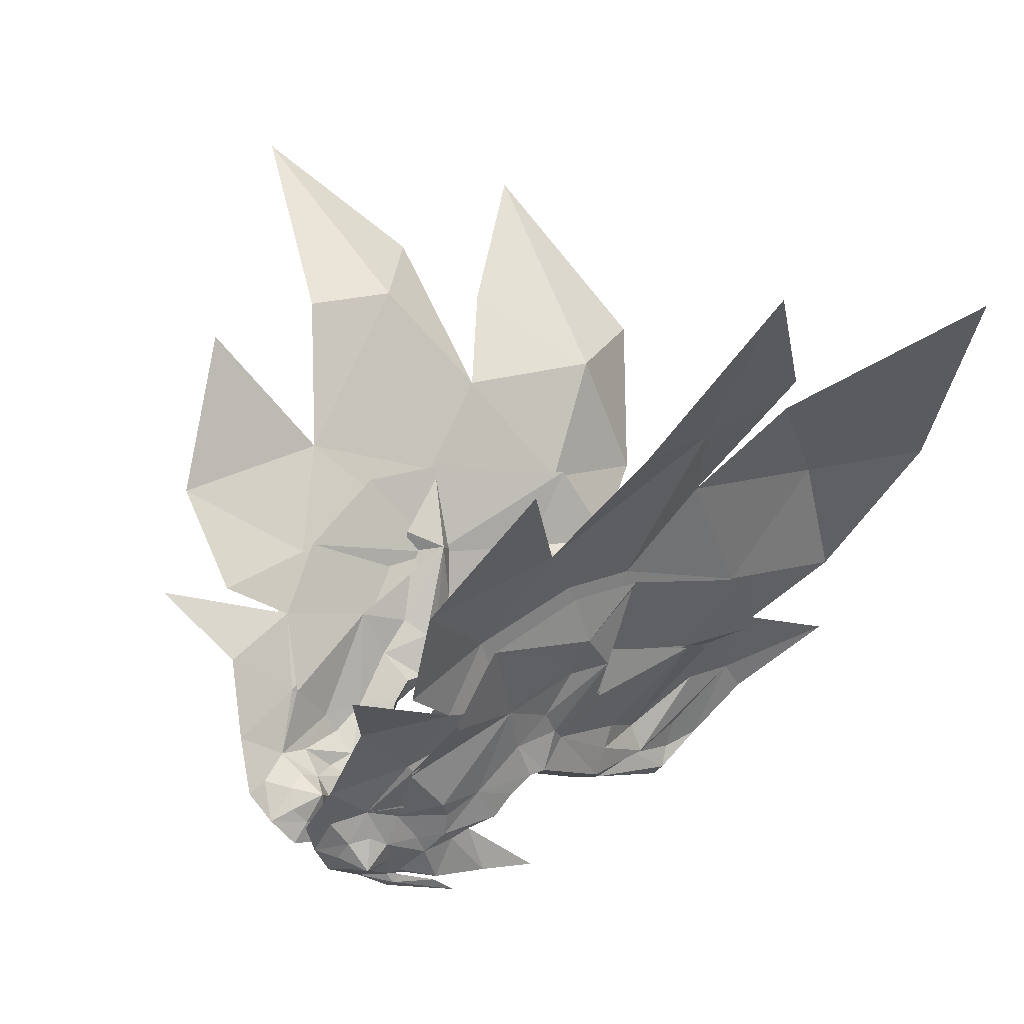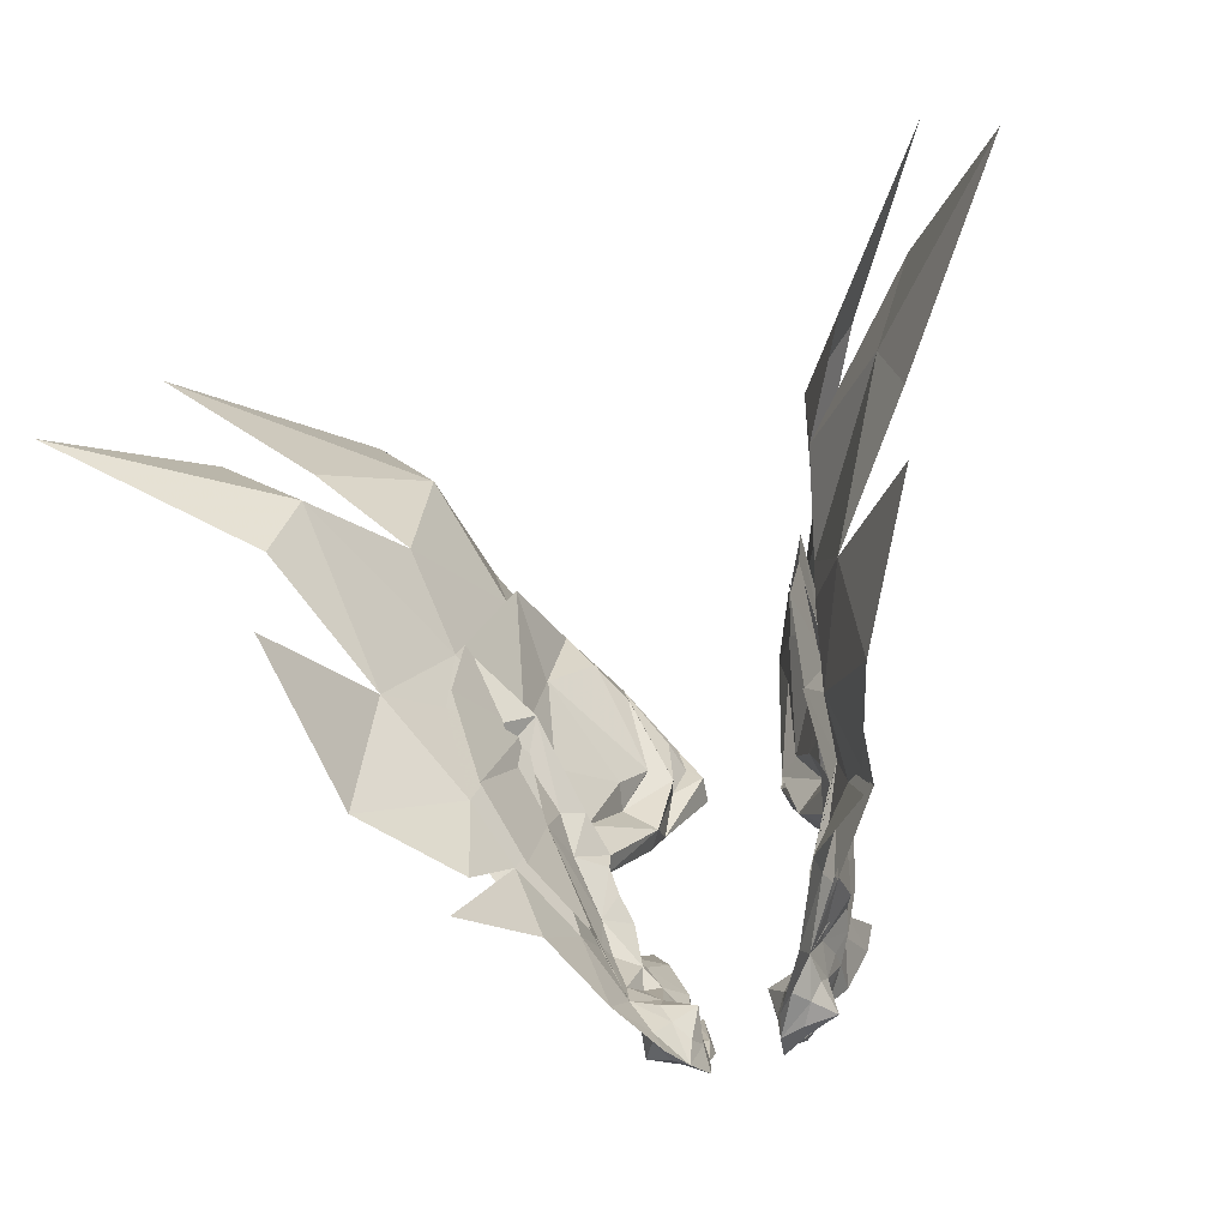
<metadata>
{"format":"obj","ext":"obj","renderer":"f3d","projection":"perspective","resolution":1024,"background":"white","views":[{"elev":23.6,"azim":-126.8,"up":"+Y"},{"elev":-62.3,"azim":-164.0,"up":"+Z"}]}
</metadata>
<code>
g Mount_XiaoYuyi04
v 16.9 29.63 137.8
v 7.594 15.64 135.3
v 11.84 25.75 146
v 10.96 18.09 129.3
v 16.64 25.96 122.9
v 18 32.63 124.2
v 13.63 15.14 105.4
v 17.1 27.01 108.2
v 14.09 14.97 99.56
v 15.31 20.98 110.7
v 11.41 12.46 94.78
v 16.07 19.7 94.51
v 10.86 13.36 90.67
v 19.85 33.29 117.7
v 25.95 35 102.6
v 18.14 30.68 117.5
v 14.01 19.9 118.8
v 11.09 15.02 128.2
v 22 28.34 97.33
v 12.9 12.73 100.9
v 15.93 24.74 114.9
v 18.14 30.68 117.5
v 16.56 27.37 108.2
v 13.02 20.93 94.92
v 17.59 30.42 96.53
v 13.54 15.33 99.58
v 7.594 15.64 135.3
v 16.33 29.94 137.8
v 11.35 26.14 146.2
v 10.44 18.47 129.2
v 16.25 26.17 122.8
v 17.81 32.33 124.1
v 13.63 15.14 105.4
v 15.31 20.98 110.7
v 14.01 19.9 118.8
v 11.09 15.02 128.2
v 18.14 30.68 117.5
v 20.96 38.05 103.1
v 11.41 12.46 94.78
v 10.86 13.36 90.67
v 13.54 15.33 99.58
v 10.86 13.36 90.67
v 12.9 12.73 100.9
v 11.41 12.46 94.78
v 15.93 24.74 114.9
v -18.81 27.33 138.2
v -13.64 22.93 146.3
v -10.63 12.61 135.3
v -13.41 15.72 129.3
v -18.24 24.43 123.1
v -18.58 31.08 124.8
v -15.14 14.35 105.2
v -15.39 14.52 99.32
v -17.79 26.3 108.5
v -16.57 20.03 110.8
v -11.29 12.57 94.74
v -9.921 13.81 90.92
v -15.04 20.32 94.57
v -21.99 38.2 103.3
v -19.89 32.34 118.2
v -18.62 29.53 118
v -15.67 18.45 118.8
v -13.71 12.74 128
v -21.34 28.9 97.55
v -14.44 12.13 100.6
v -17.06 23.61 115
v -18.62 29.53 118
v -17.22 26.62 108.6
v -16.76 30.56 97.39
v -12 21.11 95.64
v -14.82 14.83 99.37
v -10.63 12.61 135.3
v -13.09 23.27 146.3
v -18.21 27.54 138.3
v -12.86 16.05 129.3
v -17.82 24.57 123.1
v -18.44 30.77 124.6
v -15.14 14.35 105.2
v -16.57 20.03 110.8
v -15.67 18.45 118.8
v -13.71 12.74 128
v -18.62 29.53 118
v -16.29 39.04 104.4
v -11.29 12.57 94.74
v -14.82 14.83 99.37
v -9.921 13.81 90.92
v -9.921 13.81 90.92
v -11.29 12.57 94.74
v -14.44 12.13 100.6
v -17.06 23.61 115
f 2 1 3
f 4 1 2
f 5 1 4
f 6 1 5
f 8 7 9
f 10 7 8
f 12 11 13
f 9 11 12
f 14 8 15
f 16 8 14
f 4 17 5
f 18 17 4
f 2 18 4
f 12 8 9
f 8 12 19
f 8 19 15
f 20 11 9
f 7 20 9
f 21 10 8
f 22 21 8
f 24 23 25
f 26 23 24
f 28 27 29
f 30 27 28
f 28 31 30
f 32 31 28
f 33 23 26
f 34 23 33
f 35 30 31
f 36 30 35
f 23 37 38
f 27 30 36
f 23 38 25
f 40 39 41
f 42 26 24
f 43 26 44
f 33 26 43
f 45 23 34
f 37 23 45
f 47 46 48
f 48 46 49
f 49 46 50
f 50 46 51
f 53 52 54
f 54 52 55
f 57 56 58
f 58 56 53
f 59 54 60
f 60 54 61
f 50 62 49
f 49 62 63
f 49 63 48
f 53 54 58
f 64 58 54
f 59 64 54
f 53 56 65
f 53 65 52
f 54 55 66
f 54 66 67
f 69 68 70
f 70 68 71
f 73 72 74
f 74 72 75
f 75 76 74
f 74 76 77
f 71 68 78
f 78 68 79
f 76 75 80
f 80 75 81
f 83 82 68
f 81 75 72
f 69 83 68
f 85 84 86
f 70 71 87
f 88 71 89
f 89 71 78
f 79 68 90
f 90 68 82
g Mount_XiaoYuyi04
v 9.243 5.454 94.58
v 7.421 2.566 95.47
v 8.358 3.307 96.71
v 7.642 3.438 92.89
v 11.35 7.985 102.9
v 9.709 2.129 101.5
v 11.56 2.892 107.7
v 10.79 6.505 99.22
v 6.379 0.08905 102.8
v 5.838 0.4079 97.06
v 6.005 -2.013 106
v 5.91 1.385 98.11
v 7.274 1.548 103
v 9.461 2.585 109.1
v 6.265 1.9 98.34
v 11.82 9.329 105.2
v 10.86 2.149 115.4
v 11.02 11.28 126.9
v 7.326 8.881 129.9
v 5.866 10.31 137.3
v 8.678 10.26 125.5
v 12.73 14.01 111.1
v 13.47 10.82 108.2
v 12.13 10.94 109.3
v 14.4 13.91 110.3
v 12.46 9.341 101.3
v 5.778 2.36 95.46
v 4.625 1.779 92.37
v 7.164 4.097 89.61
v 4.29 3.133 88.1
v 5.76 6.886 85.42
v 9.55 8.673 88.67
v 8.675 11.5 86.41
v 7.956 6.266 87.88
v 10.86 13.36 90.67
v 10.68 9.483 91.21
v 10.63 8.235 93.76
v 11.41 12.46 94.78
v 11.21 8.856 97.88
v 12.9 12.73 100.9
v 6.508 7.028 95.3
v 5.254 3.812 96.03
v 4.907 5.012 93.61
v 5.931 4.704 97.34
v 10.05 8.737 103.2
v 6.159 4.171 102.4
v 8.444 7.852 99.83
v 8.301 4.769 108.6
v 4.74 1.039 97.35
v 4.429 5.671 90.33
v 5.221 7.839 88.6
v 7.898 9.809 94.47
v 7.944 11.06 91.92
v 8.35 11.76 136.6
v 5.3 13.6 144
v 9.959 18.28 152.3
v 8.646 20.9 145
v 7.594 15.64 135.3
v 11.09 15.02 128.2
v 12.96 15.37 114.3
v 15 16.27 115.3
v 15.19 16.21 112.8
v 13.63 15.14 105.4
v 15.31 20.98 110.7
v 15.14 21.64 116.9
v 15.93 24.74 114.9
v 19.77 31.42 122.4
v 18.14 30.68 117.5
v 14.01 19.9 118.8
v 16.25 26.17 122.8
v 7.177 12.76 125.7
v 11.86 17.42 115
v 12.04 17.36 112.5
v 11.52 14.96 110.1
v 13.61 15.14 105.4
v 15.3 20.98 110.7
v 13.37 22.76 116.9
v 5.835 10.33 137.3
v 10.55 11.88 108
v 12.13 10.94 109.3
v 11.82 9.329 105.2
v 10.13 10.12 101.6
v 11.41 12.46 94.78
v 12.9 12.73 100.9
v 10.32 9.254 98.04
v 4.94 13.27 135.6
v 5.3 13.6 144
v 9.959 18.28 152.3
v 15.93 24.74 114.9
v 16.18 34.23 122
v 14.01 19.9 118.8
v 11.09 15.02 128.2
v 8.646 20.9 145
v 7.722 15.59 135.4
v 4.424 7.121 141.7
v 5.028 10.05 148.1
v 4.105 9.688 143.2
v 2.423 5.32 141.8
v 2.101 8.87 141.8
v 5.028 10.05 148.1
v 2.423 5.32 141.8
v 4.105 9.688 143.2
v 4.446 -0.5083 96.73
v 11.24 5.147 90.75
v 10.32 9.254 98.04
v 5.778 2.36 95.46
v 3.966 9.332 92.64
v 6.815 10.25 89.38
v 8.675 11.5 86.41
v 17.81 32.33 124.1
v 24.64 40.75 124.7
v 21.71 35.94 118.3
v 19.82 33.3 117.7
v 18 32.63 124.2
v 21.45 42.46 124.5
v 19.34 36.55 117.9
v 19.82 33.3 117.7
v 5.835 10.33 137.3
v 7.326 8.881 129.9
v -9.864 5.405 94.04
v -9.606 2.958 96.01
v -8.542 2.238 94.86
v -8.204 3.39 92.41
v -13.17 7.312 102.1
v -14.77 1.82 106.2
v -11.92 1.471 100.3
v -12.1 6.158 98.45
v -9.098 -1.084 101.9
v -9.529 -3.532 104.8
v -7.507 -0.2517 96.42
v -7.665 0.6141 97.56
v -12.99 1.117 107.8
v -9.86 0.4449 102.1
v -7.999 1.143 97.78
v -13.89 8.466 104.4
v -15.54 0.2154 113.7
v -13.83 9.106 126.4
v -9.446 7.029 137
v -10.53 6.223 129.4
v -11.49 7.999 125.1
v -14.56 12.86 110.9
v -14.13 9.855 108.9
v -15.43 9.897 107.7
v -16.2 12.94 110
v -13.82 8.95 100.6
v -5.332 1.432 92.2
v -6.956 1.831 95.1
v -4.092 3.164 88.25
v -7.075 4.317 89.36
v -4.655 7.325 85.84
v -7.205 12.14 86.89
v -8.762 9.227 88.6
v -7.312 6.733 87.8
v -9.921 13.81 90.92
v -10.24 9.905 91
v -10.79 8.406 93.35
v -11.29 12.57 94.74
v -12.03 8.668 97.36
v -14.44 12.13 100.6
v -7.154 6.546 95.39
v -5.493 4.531 93.76
v -6.396 3.141 95.93
v -7.201 3.971 97.21
v -11.87 7.857 102.8
v -9.78 7.135 99.6
v -8.4 2.951 102.1
v -11.53 3.181 107.8
v -6.419 0.2062 96.96
v -4.365 5.458 90.71
v -4.602 7.874 89.15
v -8.075 9.547 94.7
v -7.53 11.05 92.34
v -11.76 8.721 136.2
v -10.39 16.39 153.1
v -9.311 9.711 144.4
v -11.48 17.52 145.3
v -10.63 12.61 135.3
v -13.71 12.74 128
v -14.8 14.08 114.1
v -16.8 15.09 115
v -16.9 15.17 112.6
v -15.14 14.35 105.2
v -16.57 20.03 110.8
v -16.59 20.36 116.9
v -17.06 23.61 115
v -18.62 29.53 118
v -20.39 30.28 122.8
v -17.82 24.57 123.1
v -15.67 18.45 118.8
v -9.821 10.35 125.6
v -13.57 15.99 114.9
v -13.66 16.07 112.5
v -13.24 13.77 109.9
v -15.13 14.36 105.2
v -16.56 20.03 110.8
v -14.74 21.34 117
v -9.412 7.052 137
v -12.43 10.74 107.6
v -14.13 9.855 108.9
v -11.5 9.404 101.3
v -13.89 8.466 104.4
v -14.44 12.13 100.6
v -11.29 12.57 94.74
v -11.14 8.935 97.71
v -8.187 10.02 135.5
v -9.311 9.711 144.4
v -10.39 16.39 153.1
v -17.06 23.61 115
v -16.42 32.46 122.7
v -15.67 18.45 118.8
v -13.71 12.74 128
v -11.48 17.52 145.3
v -10.77 12.57 135.3
v -9.52 3.004 142.3
v -8.677 5.633 143.7
v -8.847 6.363 148.8
v -7.692 1.016 142.3
v -6.963 4.54 142
v -7.692 1.016 142.3
v -8.847 6.363 148.8
v -8.677 5.633 143.7
v -6.181 -1.295 96.22
v -11.16 5.743 89.92
v -11.14 8.935 97.71
v -6.956 1.831 95.1
v -3.95 8.776 93.51
v -6.051 10.37 89.95
v -7.205 12.14 86.89
v -18.44 30.77 124.6
v -21.75 40.92 125.5
v -21.31 35.19 118.8
v -19.86 32.34 118.2
v -18.58 31.08 124.8
v -18.17 41.54 125.7
v -18.88 35.42 118.6
v -19.86 32.34 118.2
v -9.412 7.052 137
v -10.53 6.223 129.4
v 8.675 11.5 86.41
v 11.94 17.18 84.9
v 7.586 11.02 83.34
v 10.86 13.36 90.67
v 16.73 27.26 108.2
v 13.18 20.82 94.87
v 13.71 15.22 99.57
v 17.76 30.32 96.51
v 5.028 10.05 148.1
v 9.959 18.28 152.3
v 4.105 9.688 143.2
v 10.05 13.8 154.5
v 7.594 15.64 135.3
v 16.51 29.84 137.8
v 10.6 18.35 129.3
v 11.5 26.02 146.2
v 8.646 20.9 145
v 16.25 26.17 122.8
v 17.81 32.33 124.1
v 21.13 37.94 103.1
v 18.14 30.68 117.5
v 18.02 32.72 121.9
v 17.68 39.65 144.9
v 14.64 28.38 150.9
v 13.63 15.14 105.4
v 15.31 20.98 110.7
v 15.69 19.93 94.61
v 11.41 12.46 94.78
v 10.86 13.36 90.67
v 25.57 35.26 102.6
v 21.71 35.94 118.3
v 26.27 40.08 115.2
v 19.82 33.3 117.7
v 16.73 27.26 108.2
v 18.14 30.68 117.5
v 16.77 26.54 86.96
v 19.41 29.5 97.49
v 24.18 35.63 81.06
v 14.41 20.49 94.78
v 22.96 34.13 90.15
v 22.73 36.45 102.4
v 32.91 45.42 90.08
v 19.41 29.5 97.49
v 19.16 38.49 144.3
v 22.64 34.99 161.2
v 24.94 52.48 154.7
v 15.75 27.36 150.4
v 26.36 53.46 134.6
v 36.23 62.46 142.8
v 29.82 48.52 109.3
v 37.7 64.95 98.69
v 34.5 66.79 125.7
v 37.68 66.58 114.6
v 23.51 43.1 125
v 25.39 41.68 125
v 24.64 40.75 124.7
v 21.07 38.35 145.4
v 14.01 19.9 118.8
v 11.09 15.02 128.2
v 5.3 13.6 144
v 5.866 10.31 137.3
v 5.76 6.886 85.42
v 14.64 28.38 150.9
v 18.38 17.77 166.1
v 23.07 44.25 114.3
v 22.02 44.07 125
v 15.69 19.93 94.61
v 13.71 15.22 99.57
v 21.62 28.58 97.39
v 16.51 29.84 137.8
v 16.32 26.81 150.2
v 11.5 26.02 146.2
v 44.42 69.55 135.1
v 32.88 52.87 168.5
v 16.73 27.26 108.2
v 13.71 15.22 99.57
v 16.73 27.26 108.2
v 54.93 72.22 161.8
v 60 83.67 122.4
v 18.02 32.72 121.9
v 24.62 41.64 115.4
v 16.73 27.26 108.2
v 16.51 29.84 137.8
v 11.5 26.02 146.2
v 10.86 13.36 90.67
v 12.9 12.73 100.9
v 15.93 24.74 114.9
v -7.205 12.14 86.89
v -5.635 11.85 84.01
v -9.532 18.31 85.56
v -9.921 13.81 90.92
v -17.4 26.52 108.6
v -15 14.73 99.36
v -12.17 21.03 95.55
v -16.93 30.47 97.34
v -8.847 6.363 148.8
v -8.677 5.633 143.7
v -10.39 16.39 153.1
v -10.15 12.39 156.1
v -10.63 12.61 135.3
v -13.03 15.95 129.3
v -18.39 27.47 138.3
v -13.26 23.16 146.3
v -11.48 17.52 145.3
v -17.82 24.57 123.1
v -18.44 30.77 124.6
v -16.49 39 104.4
v -18.45 31.29 122.5
v -18.62 29.53 118
v -18.05 36.99 145.7
v -14.31 26.73 151.2
v -16.57 20.03 110.8
v -15.14 14.35 105.2
v -14.67 20.49 94.77
v -11.29 12.57 94.74
v -9.921 13.81 90.92
v -21.55 38.29 103.3
v -21.56 42.02 116.3
v -21.31 35.19 118.8
v -19.86 32.34 118.2
v -18.62 29.53 118
v -17.4 26.52 108.6
v -13.66 27.93 87.91
v -21.09 37.54 82.01
v -18.72 29.76 98.06
v -13.39 20.86 95.22
v -21.02 35.25 90.92
v -24.56 47.68 91.3
v -18.46 38.31 103.4
v -18.72 29.76 98.06
v -19.72 36.25 145
v -22.66 50.75 155.7
v -20.44 34.29 162.2
v -15.61 25.83 151.3
v -22.56 53.05 135.5
v -29.57 64.49 144.4
v -33.92 64.65 100.3
v -23.5 50.28 110.9
v -35.31 66.01 116.2
v -33.09 65.76 127.5
v -19.98 42.77 126.1
v -22.21 42.02 125.9
v -21.75 40.92 125.5
v -21.69 36.55 146
v -13.71 12.74 128
v -15.67 18.45 118.8
v -9.446 7.029 137
v -9.311 9.711 144.4
v -4.655 7.325 85.84
v -14.31 26.73 151.2
v -13.54 19.45 168.6
v -16.96 44.69 116
v -18.26 43.22 126.3
v -15 14.73 99.36
v -14.67 20.49 94.77
v -20.96 29.09 97.66
v -18.39 27.47 138.3
v -16.28 25.35 151.4
v -13.26 23.16 146.3
v -39.19 72.81 136.5
v -30.26 52.63 169.4
v -17.4 26.52 108.6
v -15 14.73 99.36
v -17.4 26.52 108.6
v -44.63 78.52 163.9
v -51.75 89.65 121.8
v -19.47 42.8 116.8
v -18.45 31.29 122.5
v -17.4 26.52 108.6
v -18.39 27.47 138.3
v -13.26 23.16 146.3
v -9.921 13.81 90.92
v -14.44 12.13 100.6
v -17.06 23.61 115
f 92 91 93
f 94 91 92
f 96 95 97
f 98 95 96
f 100 99 101
f 102 99 100
f 103 97 104
f 96 97 103
f 105 96 103
f 93 96 105
f 97 106 107
f 95 106 97
f 109 108 110
f 111 108 109
f 113 112 114
f 115 112 113
f 106 113 114
f 116 113 106
f 117 100 118
f 102 100 117
f 119 118 120
f 94 118 119
f 122 121 123
f 124 121 122
f 121 119 120
f 124 119 121
f 125 122 123
f 126 122 125
f 125 127 126
f 128 127 125
f 128 116 129
f 130 116 128
f 132 131 133
f 134 131 132
f 136 135 137
f 138 135 136
f 139 99 102
f 101 99 139
f 103 138 136
f 104 138 103
f 105 136 134
f 103 136 105
f 138 106 135
f 107 106 138
f 140 118 133
f 120 118 140
f 121 140 141
f 120 140 121
f 125 142 128
f 143 142 125
f 145 144 146
f 110 144 145
f 144 147 146
f 148 147 144
f 144 149 148
f 108 149 144
f 150 108 111
f 151 108 150
f 112 152 150
f 115 152 112
f 152 153 154
f 115 153 152
f 151 154 155
f 152 154 151
f 157 156 158
f 155 156 157
f 159 157 160
f 155 157 159
f 159 108 151
f 149 108 159
f 150 161 162
f 111 161 150
f 112 163 164
f 150 163 112
f 163 165 164
f 166 165 163
f 162 166 163
f 167 166 162
f 161 109 168
f 111 109 161
f 169 112 164
f 170 112 169
f 171 169 172
f 170 169 171
f 173 172 174
f 175 172 173
f 177 176 168
f 178 176 177
f 180 179 167
f 158 179 180
f 181 180 167
f 160 180 181
f 181 161 182
f 162 161 181
f 176 183 184
f 178 183 176
f 176 182 161
f 184 182 176
f 186 185 187
f 188 185 186
f 190 189 191
f 192 189 190
f 96 93 98
f 129 98 127
f 118 100 193
f 113 153 115
f 116 153 113
f 98 129 116
f 97 107 104
f 92 93 105
f 118 92 117
f 193 100 101
f 194 127 91
f 126 127 194
f 108 144 110
f 129 127 128
f 94 92 118
f 122 194 124
f 194 94 119
f 194 91 94
f 126 194 122
f 124 194 119
f 92 105 117
f 98 93 91
f 127 98 91
f 98 116 95
f 130 153 116
f 137 134 136
f 142 137 195
f 193 139 118
f 104 107 138
f 105 134 132
f 196 132 118
f 101 139 193
f 117 139 102
f 139 196 118
f 131 142 197
f 197 142 143
f 198 121 141
f 121 198 199
f 128 142 195
f 118 132 133
f 125 198 143
f 198 125 199
f 141 197 198
f 140 133 197
f 133 131 197
f 198 197 143
f 140 197 141
f 117 105 132
f 131 134 137
f 131 137 142
f 116 106 95
f 109 110 185
f 155 154 156
f 152 151 150
f 151 155 159
f 201 200 157
f 202 201 157
f 203 202 157
f 158 203 157
f 200 160 157
f 179 166 167
f 150 162 163
f 164 165 169
f 169 165 172
f 172 175 137
f 181 167 162
f 168 176 161
f 135 172 137
f 172 165 174
f 180 204 205
f 180 205 206
f 135 171 172
f 180 206 207
f 180 207 158
f 180 160 204
f 110 187 185
f 109 185 188
f 189 208 209
f 189 192 208
f 191 189 209
f 211 210 212
f 212 210 213
f 215 214 216
f 216 214 217
f 219 218 220
f 220 218 221
f 222 215 223
f 223 215 216
f 223 216 224
f 224 216 211
f 226 225 215
f 215 225 214
f 228 227 229
f 229 227 230
f 232 231 233
f 233 231 234
f 232 233 225
f 225 233 235
f 236 220 237
f 237 220 221
f 238 236 239
f 239 236 213
f 241 240 242
f 242 240 243
f 238 239 240
f 240 239 243
f 241 242 244
f 244 242 245
f 245 246 244
f 244 246 247
f 248 235 247
f 247 235 249
f 251 250 252
f 252 250 253
f 255 254 256
f 256 254 257
f 221 218 258
f 258 218 219
f 256 257 223
f 223 257 222
f 253 256 224
f 224 256 223
f 254 225 257
f 257 225 226
f 251 236 259
f 259 236 238
f 260 259 240
f 240 259 238
f 247 261 244
f 244 261 262
f 264 263 265
f 265 263 228
f 264 266 263
f 263 266 267
f 267 268 263
f 263 268 227
f 230 227 269
f 269 227 270
f 269 271 231
f 231 271 234
f 273 272 271
f 271 272 234
f 274 273 270
f 270 273 271
f 276 275 277
f 277 275 274
f 278 277 279
f 279 277 274
f 270 227 279
f 279 227 268
f 281 280 269
f 269 280 230
f 283 282 231
f 231 282 269
f 283 284 282
f 282 284 285
f 282 285 281
f 281 285 286
f 287 229 280
f 280 229 230
f 283 231 288
f 288 231 289
f 290 288 291
f 291 288 289
f 292 290 293
f 293 290 294
f 287 295 296
f 296 295 297
f 286 298 299
f 299 298 276
f 286 299 300
f 300 299 278
f 301 280 300
f 300 280 281
f 303 302 295
f 295 302 297
f 280 301 295
f 295 301 303
f 305 304 306
f 306 304 307
f 309 308 310
f 310 308 311
f 217 211 216
f 246 217 248
f 312 220 236
f 234 272 233
f 233 272 235
f 235 248 217
f 222 226 215
f 224 211 212
f 237 212 236
f 219 220 312
f 210 246 313
f 313 246 245
f 228 263 227
f 247 246 248
f 236 212 213
f 243 313 242
f 239 213 313
f 213 210 313
f 242 313 245
f 239 313 243
f 237 224 212
f 210 211 217
f 210 217 246
f 214 235 217
f 235 272 249
f 256 253 255
f 314 255 261
f 236 258 312
f 257 226 222
f 252 253 224
f 236 252 315
f 312 258 219
f 221 258 237
f 236 315 258
f 316 261 250
f 262 261 316
f 260 240 317
f 318 317 240
f 314 261 247
f 251 252 236
f 262 317 244
f 318 244 317
f 317 316 260
f 316 251 259
f 316 250 251
f 262 316 317
f 260 316 259
f 252 224 237
f 255 253 250
f 261 255 250
f 214 225 235
f 304 228 229
f 275 273 274
f 269 270 271
f 279 274 270
f 277 319 320
f 277 320 321
f 277 321 322
f 277 322 276
f 277 278 319
f 286 285 298
f 282 281 269
f 288 284 283
f 290 284 288
f 255 294 290
f 281 286 300
f 280 295 287
f 255 290 254
f 292 284 290
f 324 323 299
f 325 324 299
f 290 291 254
f 326 325 299
f 276 326 299
f 323 278 299
f 304 305 228
f 307 304 229
f 328 327 308
f 327 311 308
f 328 308 309
f 330 329 331
f 332 329 330
f 334 333 335
f 336 333 334
f 338 337 339
f 340 337 338
f 342 341 343
f 344 341 342
f 345 344 338
f 341 344 345
f 342 346 347
f 343 346 342
f 349 348 350
f 333 348 349
f 351 347 350
f 342 347 351
f 352 342 351
f 344 342 352
f 353 333 354
f 335 333 353
f 356 355 335
f 357 355 356
f 359 358 360
f 361 358 359
f 362 361 363
f 358 361 362
f 365 364 366
f 367 364 365
f 369 368 370
f 371 368 369
f 373 372 374
f 375 372 373
f 367 330 364
f 332 330 367
f 374 376 377
f 372 376 374
f 378 370 379
f 369 370 378
f 380 378 381
f 382 378 380
f 359 383 384
f 360 383 359
f 384 385 347
f 383 385 384
f 386 343 387
f 346 343 386
f 388 339 389
f 338 339 388
f 341 387 343
f 331 329 390
f 338 391 392
f 340 338 392
f 393 350 348
f 333 336 348
f 394 351 350
f 338 344 391
f 395 362 396
f 362 395 397
f 362 397 358
f 399 398 385
f 398 399 400
f 382 380 376
f 401 376 380
f 402 373 374
f 367 403 404
f 405 367 365
f 332 367 404
f 376 372 382
f 406 374 377
f 402 374 406
f 380 407 401
f 408 369 409
f 369 408 410
f 410 371 369
f 407 380 381
f 408 372 411
f 372 408 382
f 375 411 372
f 411 375 412
f 409 382 408
f 409 369 378
f 382 409 378
f 350 393 394
f 413 334 335
f 414 356 335
f 353 414 335
f 415 354 333
f 349 415 333
f 347 385 398
f 417 416 418
f 418 416 419
f 421 420 422
f 422 420 423
f 425 424 426
f 426 424 427
f 429 428 430
f 430 428 431
f 426 431 432
f 432 431 428
f 434 433 430
f 430 433 429
f 436 435 437
f 437 435 420
f 436 434 438
f 438 434 430
f 438 430 439
f 439 430 431
f 440 420 441
f 441 420 421
f 421 442 443
f 443 442 444
f 446 445 447
f 447 445 448
f 449 448 450
f 450 448 445
f 452 451 453
f 453 451 454
f 456 455 457
f 457 455 458
f 460 459 461
f 461 459 462
f 451 418 454
f 454 418 419
f 464 463 460
f 460 463 459
f 465 456 466
f 466 456 457
f 467 466 468
f 468 466 469
f 471 470 447
f 447 470 446
f 434 472 471
f 471 472 470
f 473 429 474
f 474 429 433
f 475 425 476
f 476 425 426
f 429 473 428
f 477 416 417
f 479 478 426
f 479 426 427
f 435 436 480
f 435 423 420
f 436 438 481
f 478 431 426
f 482 450 483
f 484 483 450
f 445 484 450
f 472 485 486
f 487 486 485
f 463 468 469
f 468 463 488
f 460 461 489
f 491 490 454
f 453 454 492
f 491 454 419
f 469 459 463
f 464 460 493
f 493 460 489
f 488 494 468
f 495 457 496
f 497 496 457
f 457 458 497
f 467 468 494
f 498 459 496
f 469 496 459
f 459 498 462
f 499 462 498
f 496 469 495
f 466 457 495
f 466 495 469
f 481 480 436
f 421 422 500
f 421 443 501
f 421 501 441
f 420 440 502
f 420 502 437
f 485 472 434

</code>
